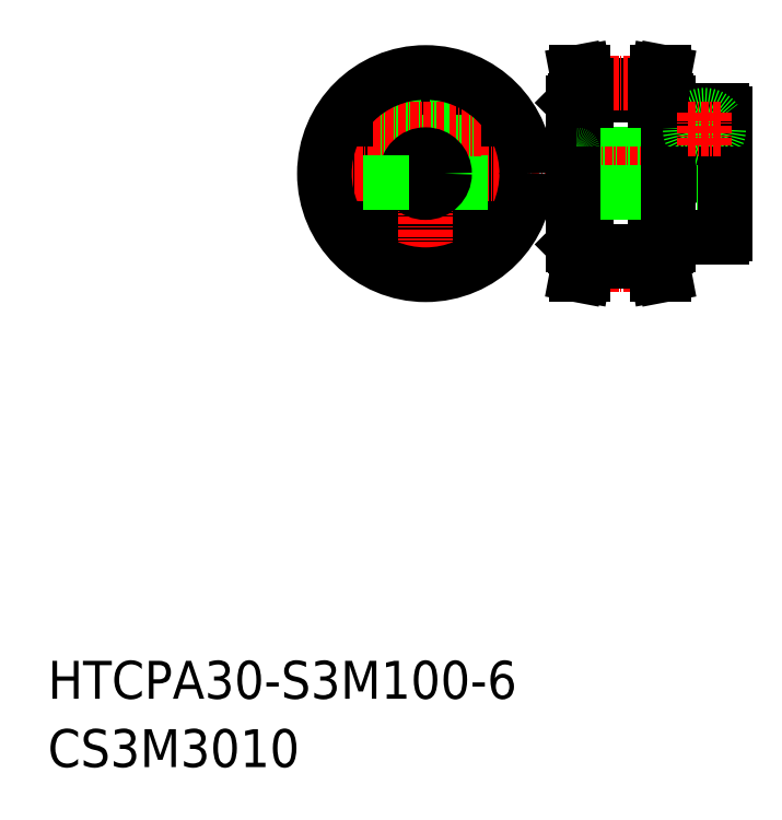
<metadata>
{"format":"dxf","ext":"dxf","renderer":"ezdxf+matplotlib","layout":"modelspace","background":"white","min_lineweight":24,"dpi":150}
</metadata>
<code>
0
SECTION
2
ENTITIES
0
TEXT
8
0
10
-286
20
-50
30
0
40
6
1
HTCPA30-S3M100-6
0
TEXT
8
0
10
-286
20
-60.81
30
0
40
6
1
CS3M3010
0
CIRCLE
8
0
10
-226.2
20
33.1
30
0
40
10
0
CIRCLE
8
0
10
-226.2
20
33.1
30
0
40
11.5
0
LINE
8
CENTER
10
-226.2
20
52.31
30
0
11
-226.2
21
13.88
31
0
0
LINE
8
CENTER
10
-245.4
20
33.1
30
0
11
-207
21
33.1
31
0
0
LINE
8
0
10
-227
20
36
30
0
11
-227
21
43.07
31
0
0
LINE
8
0
10
-225.5
20
36
30
0
11
-225.5
21
43.07
31
0
0
LINE
8
0
10
-186.9
20
32.85
30
0
11
-186.9
21
43.1
31
0
0
LINE
8
0
10
-185.4
20
32.85
30
0
11
-185.4
21
33.1
31
0
0
LINE
8
0
10
-202.4
20
36.1
30
0
11
-186.9
21
36.1
31
0
0
LINE
8
CENTER
10
-203.9
20
33.1
30
0
11
-177.8
21
33.1
31
0
0
LINE
8
0
10
-185.4
20
36.1
30
0
11
-179.4
21
36.1
31
0
0
LINE
8
0
10
-185.4
20
43.1
30
0
11
-179.4
21
43.1
31
0
0
ARC
8
0
10
-187.4
20
43.6
30
0
40
0.5
50
180
51
270
0
LINE
8
0
10
-187.4
20
43.1
30
0
11
-186.9
21
43.1
31
0
0
CIRCLE
8
0
10
-182.1
20
40.1
30
0
40
1
0
LINE
8
0
10
-185.4
20
33.1
30
0
11
-185.4
21
43.1
31
0
0
CIRCLE
8
0
10
-182.1
20
40.1
30
0
40
0.75
0
LINE
8
0
10
-178.9
20
33.1
30
0
11
-178.9
21
42.6
31
0
0
ARC
8
0
10
-179.4
20
36.6
30
0
40
0.5
50
270
51
0
0
ARC
8
0
10
-179.4
20
42.6
30
0
40
0.5
50
0
51
90
0
LINE
8
0
10
-223.2
20
41.1
30
0
11
-225.5
21
41.1
31
0
0
LINE
8
0
10
-201.3
20
49.1
30
0
11
-200.9
21
47.04
31
0
0
LINE
8
0
10
-189.9
20
47.04
30
0
11
-189.5
21
49.1
31
0
0
LINE
8
0
10
-202.9
20
33.1
30
0
11
-202.9
21
44.3
31
0
0
LINE
8
0
10
-200.9
20
45.46
30
0
11
-189.9
21
45.46
31
0
0
LINE
8
0
10
-200.9
20
47.04
30
0
11
-189.9
21
47.04
31
0
0
LINE
8
CENTER
10
-201
20
47.42
30
0
11
-189.8
21
47.42
31
0
0
LINE
8
0
10
-200.9
20
44.6
30
0
11
-200.9
21
47.04
31
0
0
LINE
8
0
10
-202.6
20
44.6
30
0
11
-200.9
21
44.6
31
0
0
LINE
8
0
10
-202.9
20
44.3
30
0
11
-202.6
21
44.6
31
0
0
LINE
8
0
10
-189.9
20
44.6
30
0
11
-189.9
21
47.04
31
0
0
LINE
8
0
10
-202.3
20
49.1
30
0
11
-201.3
21
49.1
31
0
0
LINE
8
0
10
-189.5
20
49.1
30
0
11
-188.5
21
49.1
31
0
0
LINE
8
0
10
-188.2
20
44.6
30
0
11
-189.9
21
44.6
31
0
0
LINE
8
0
10
-187.9
20
44.3
30
0
11
-188.2
21
44.6
31
0
0
LINE
8
0
10
-187.9
20
33.1
30
0
11
-187.9
21
44.3
31
0
0
ARC
8
0
10
-186.1
20
32.85
30
0
40
0.75
50
180
51
0
0
ARC
8
0
10
-202.4
20
36.6
30
0
40
0.5
50
180
51
270
0
LINE
8
0
10
-223.2
20
39.1
30
0
11
-225.5
21
39.1
31
0
0
CIRCLE
8
0
10
-182.1
20
40.1
30
0
40
2.25
0
LINE
8
0
10
-223.2
20
40.1
30
0
11
-223.2
21
42.35
31
0
0
LINE
8
0
10
-223.2
20
40.1
30
0
11
-223.2
21
37.85
31
0
0
LINE
8
0
10
-202.3
20
49.1
30
0
11
-201.9
21
46.91
31
0
0
LINE
8
0
10
-201.9
20
44.6
30
0
11
-201.9
21
46.91
31
0
0
LINE
8
0
10
-188.9
20
46.91
30
0
11
-188.5
21
49.1
31
0
0
LINE
8
0
10
-188.9
20
44.6
30
0
11
-188.9
21
46.91
31
0
0
LINE
8
0
10
-227
20
41.1
30
0
11
-232.2
21
41.1
31
0
0
LINE
8
0
10
-227
20
39.1
30
0
11
-234.2
21
39.1
31
0
0
LINE
8
0
10
-223.2
20
37.85
30
0
11
-217.4
21
37.85
31
0
0
LINE
8
0
10
-223.6
20
31.6
30
0
11
-216.3
21
31.6
31
0
0
LINE
8
CENTER
10
-234.6
20
40.1
30
0
11
-217.4
21
40.1
31
0
0
LINE
8
0
10
-223.2
20
42.35
30
0
11
-222.4
21
42.35
31
0
0
CIRCLE
8
0
10
-226.2
20
33.1
30
0
40
3
0
CIRCLE
8
0
10
-226.2
20
33.1
30
0
40
16
0
LINE
8
0
10
-236.1
20
31.6
30
0
11
-228.8
21
31.6
31
0
0
ARC
8
0
10
-202.4
20
29.6
30
0
40
0.5
50
90
51
180
0
LINE
8
0
10
-187.9
20
21.9
30
0
11
-188.2
21
21.6
31
0
0
LINE
8
0
10
-202.3
20
17.1
30
0
11
-201.9
21
19.28
31
0
0
LINE
8
0
10
-201.3
20
17.1
30
0
11
-200.9
21
19.15
31
0
0
LINE
8
0
10
-188.9
20
19.28
30
0
11
-188.5
21
17.1
31
0
0
LINE
8
0
10
-189.9
20
19.15
30
0
11
-189.5
21
17.1
31
0
0
LINE
8
CENTER
10
-201
20
18.77
30
0
11
-189.8
21
18.77
31
0
0
LINE
8
0
10
-200.9
20
19.15
30
0
11
-189.9
21
19.15
31
0
0
LINE
8
0
10
-200.9
20
20.74
30
0
11
-189.9
21
20.74
31
0
0
LINE
8
0
10
-202.9
20
21.9
30
0
11
-202.6
21
21.6
31
0
0
LINE
8
0
10
-202.6
20
21.6
30
0
11
-200.9
21
21.6
31
0
0
LINE
8
0
10
-200.9
20
21.6
30
0
11
-200.9
21
19.15
31
0
0
LINE
8
0
10
-201.9
20
21.6
30
0
11
-201.9
21
19.28
31
0
0
LINE
8
0
10
-188.2
20
21.6
30
0
11
-189.9
21
21.6
31
0
0
LINE
8
0
10
-189.9
20
21.6
30
0
11
-189.9
21
19.15
31
0
0
LINE
8
0
10
-188.9
20
21.6
30
0
11
-188.9
21
19.28
31
0
0
LINE
8
0
10
-202.3
20
17.1
30
0
11
-201.3
21
17.1
31
0
0
LINE
8
0
10
-189.5
20
17.1
30
0
11
-188.5
21
17.1
31
0
0
LINE
8
0
10
-202.4
20
30.1
30
0
11
-179.4
21
30.1
31
0
0
ARC
8
0
10
-179.4
20
29.6
30
0
40
0.5
50
0
51
90
0
LINE
8
0
10
-187.9
20
23.1
30
0
11
-179.4
21
23.1
31
0
0
ARC
8
0
10
-179.4
20
23.6
30
0
40
0.5
50
270
51
0
0
LINE
8
0
10
-178.9
20
33.1
30
0
11
-178.9
21
23.6
31
0
0
LINE
8
0
10
-202.9
20
33.1
30
0
11
-202.9
21
21.9
31
0
0
LINE
8
0
10
-187.9
20
21.9
30
0
11
-187.9
21
33.1
31
0
0
LINE
8
CENTER
10
-182.1
20
42.7
30
0
11
-182.1
21
37.5
31
0
0
LINE
8
CENTER
10
-184.7
20
40.1
30
0
11
-179.5
21
40.1
31
0
0
ENDSEC
0
EOF

</code>
